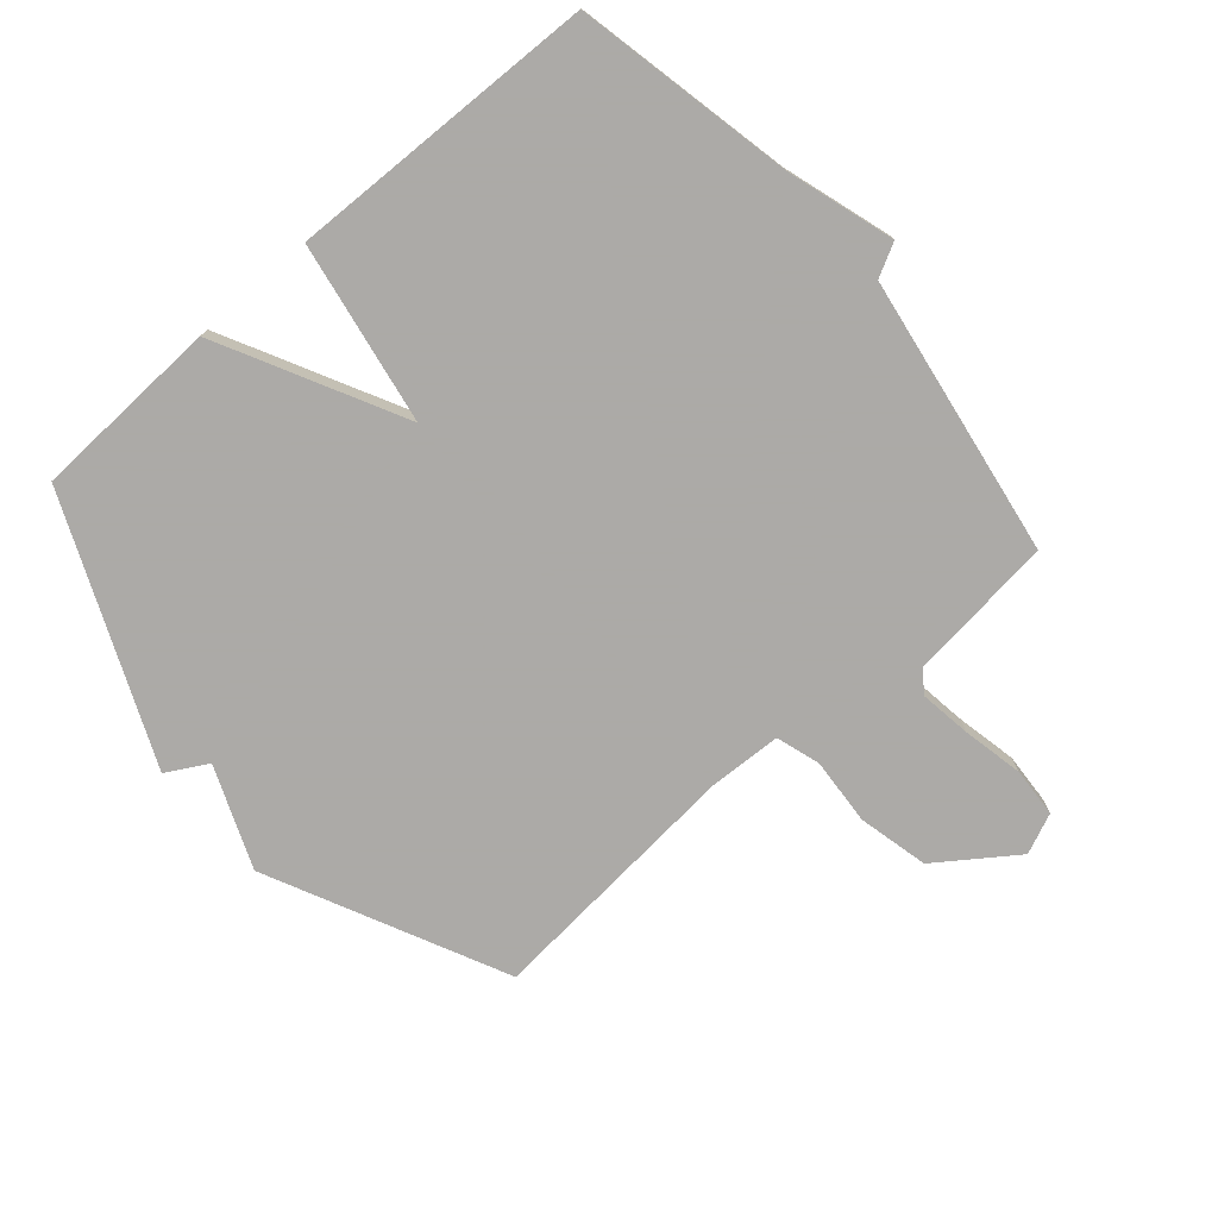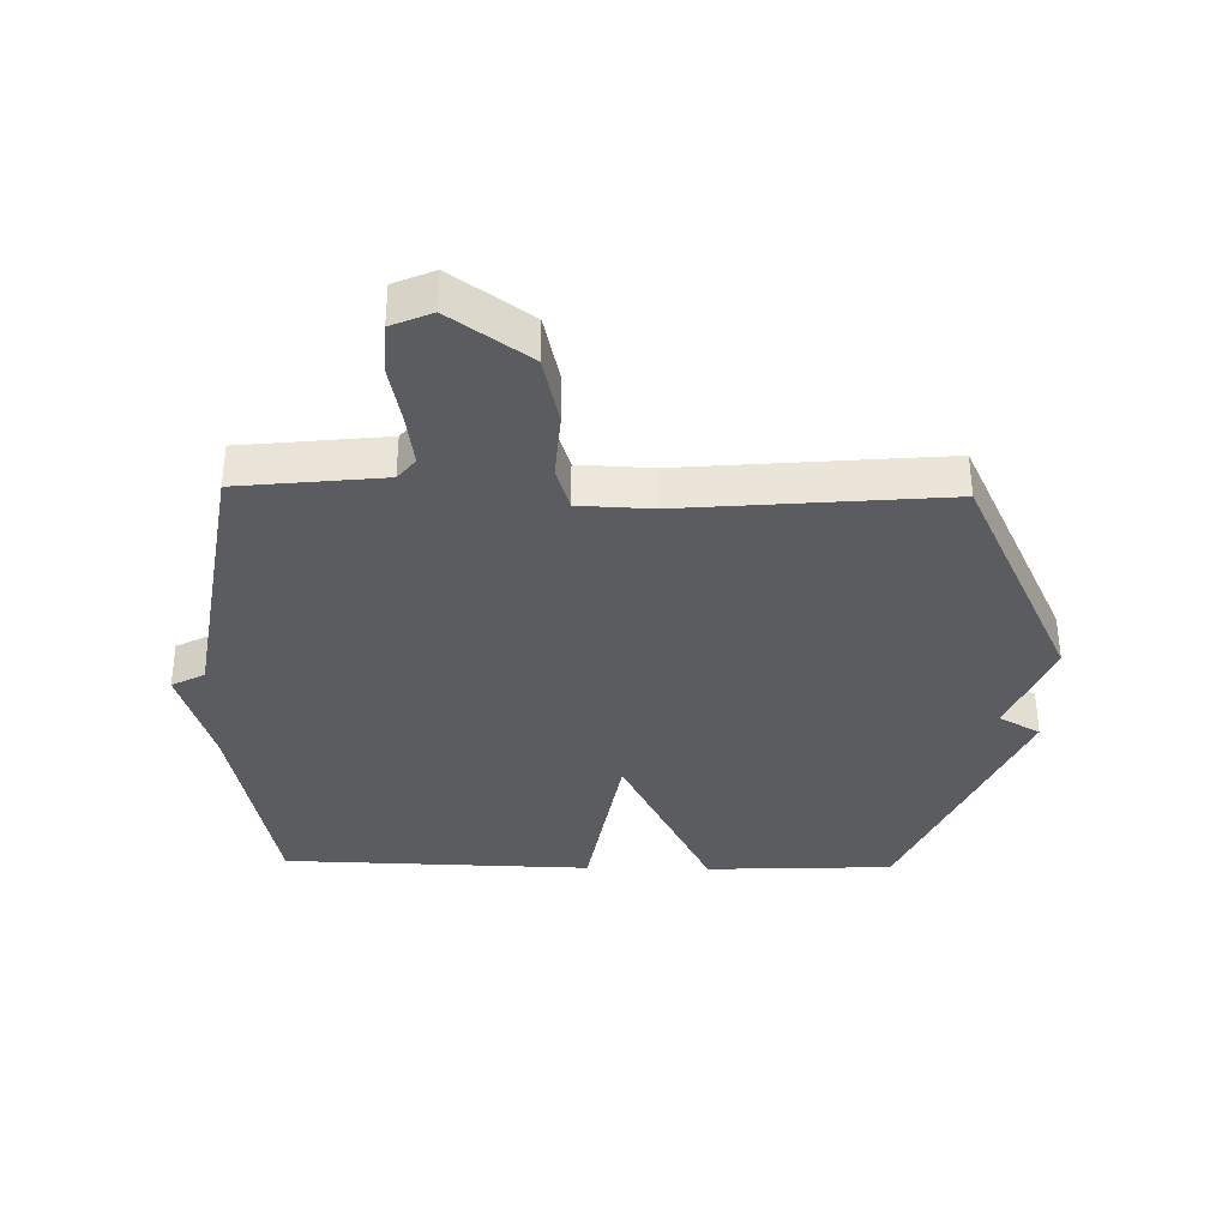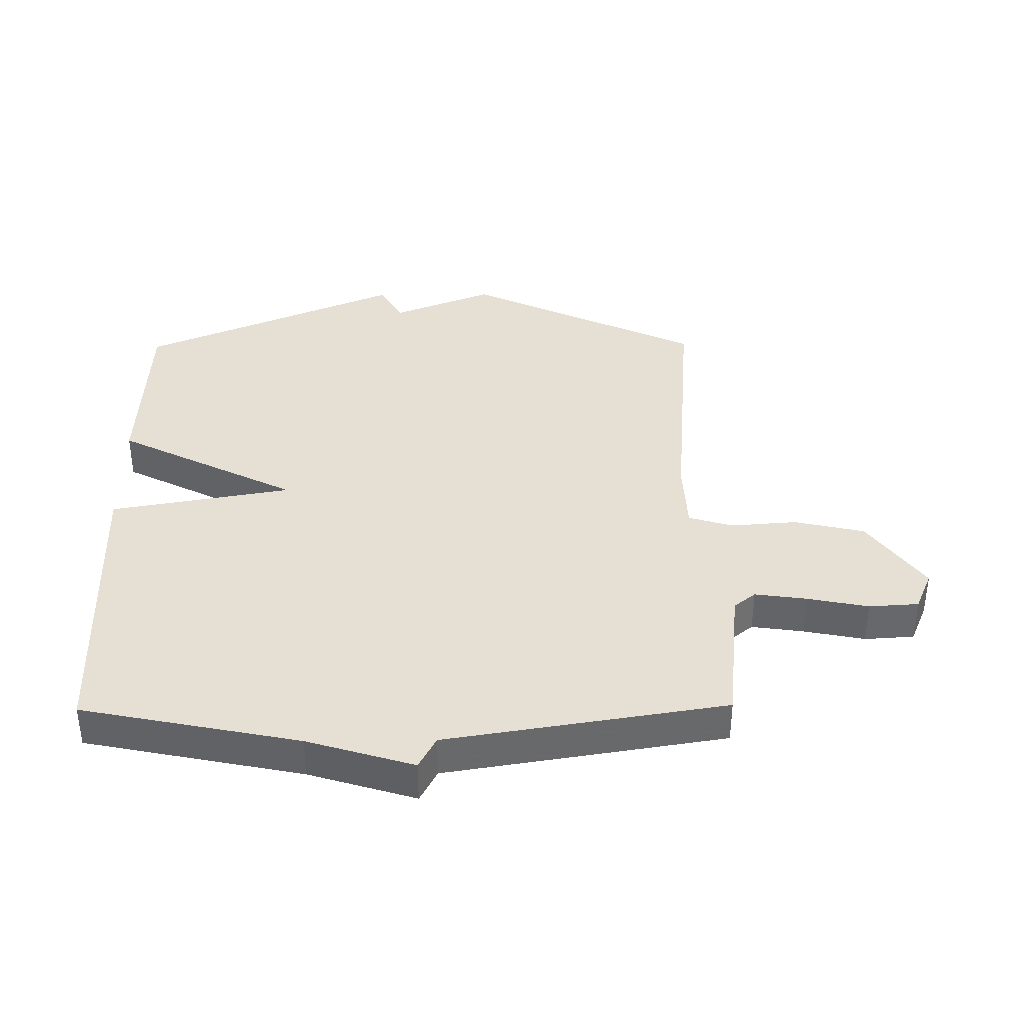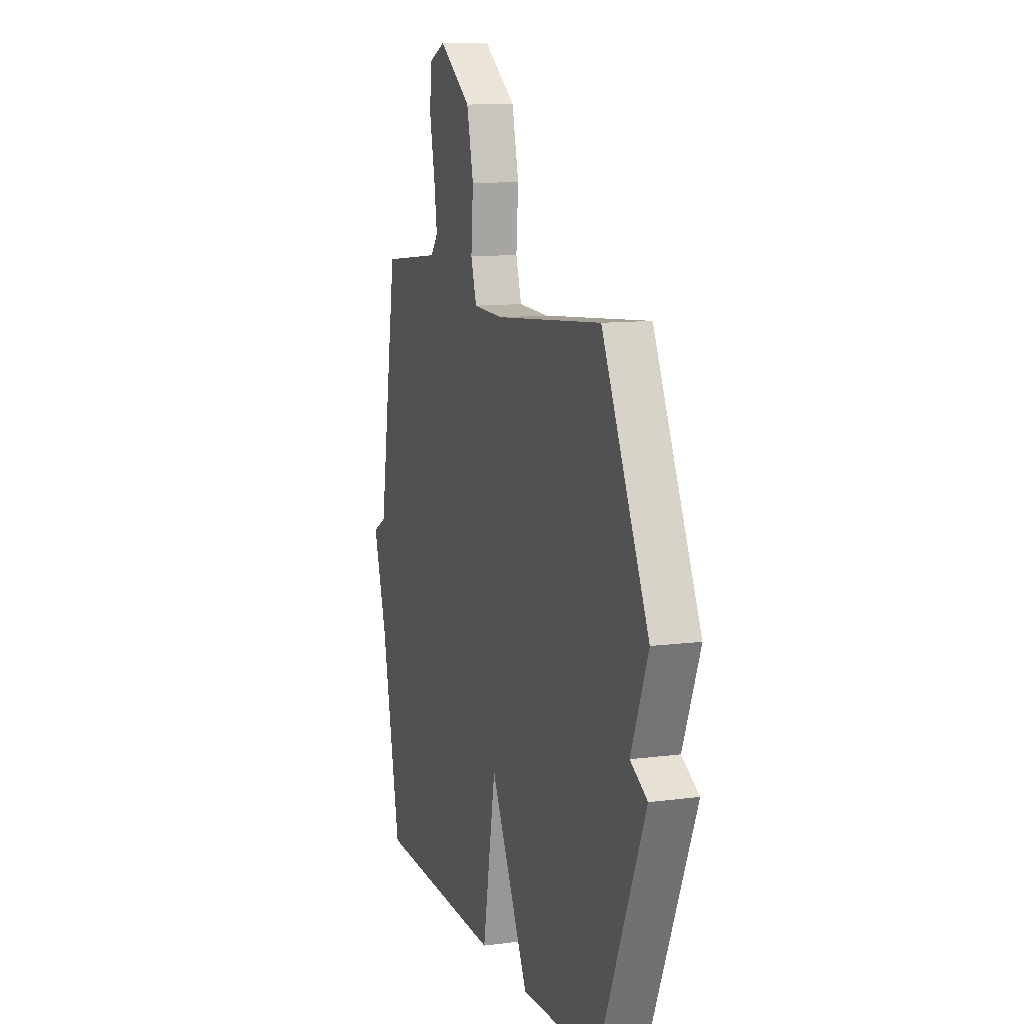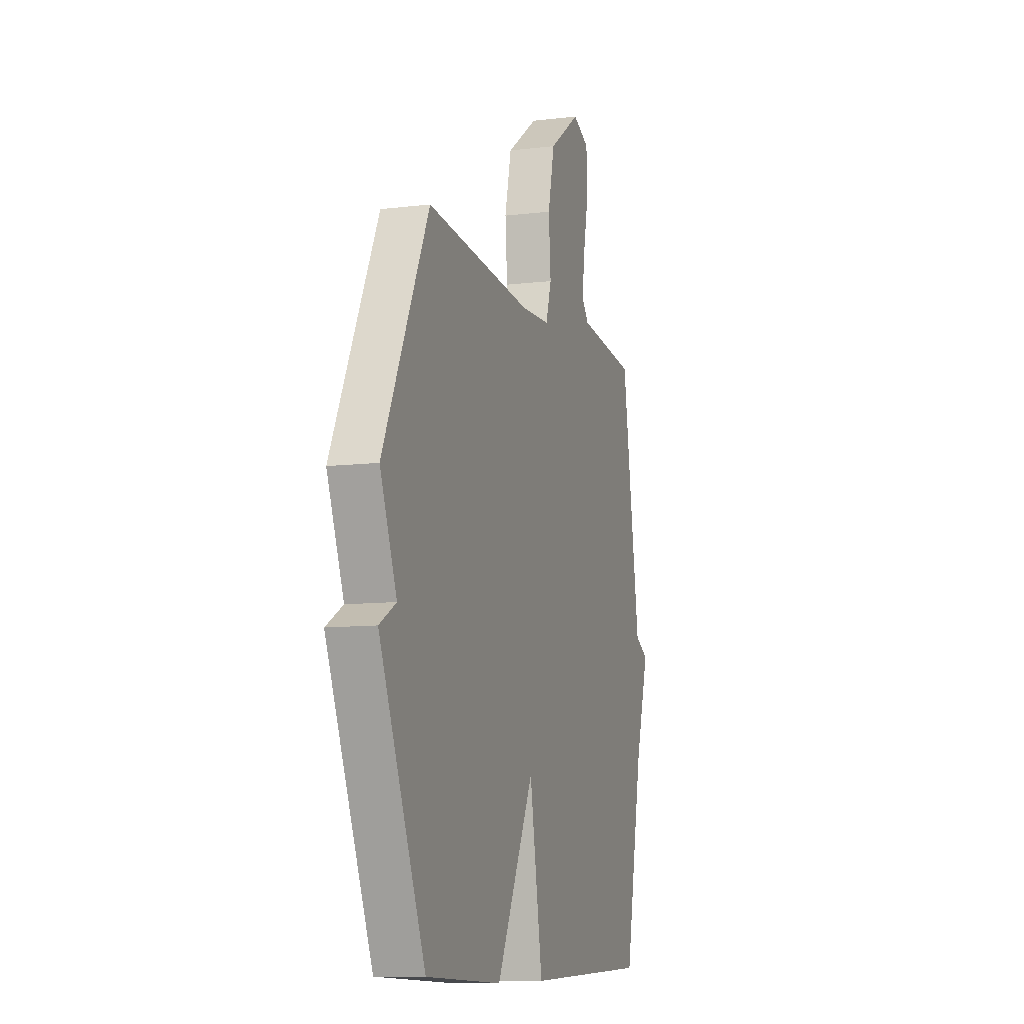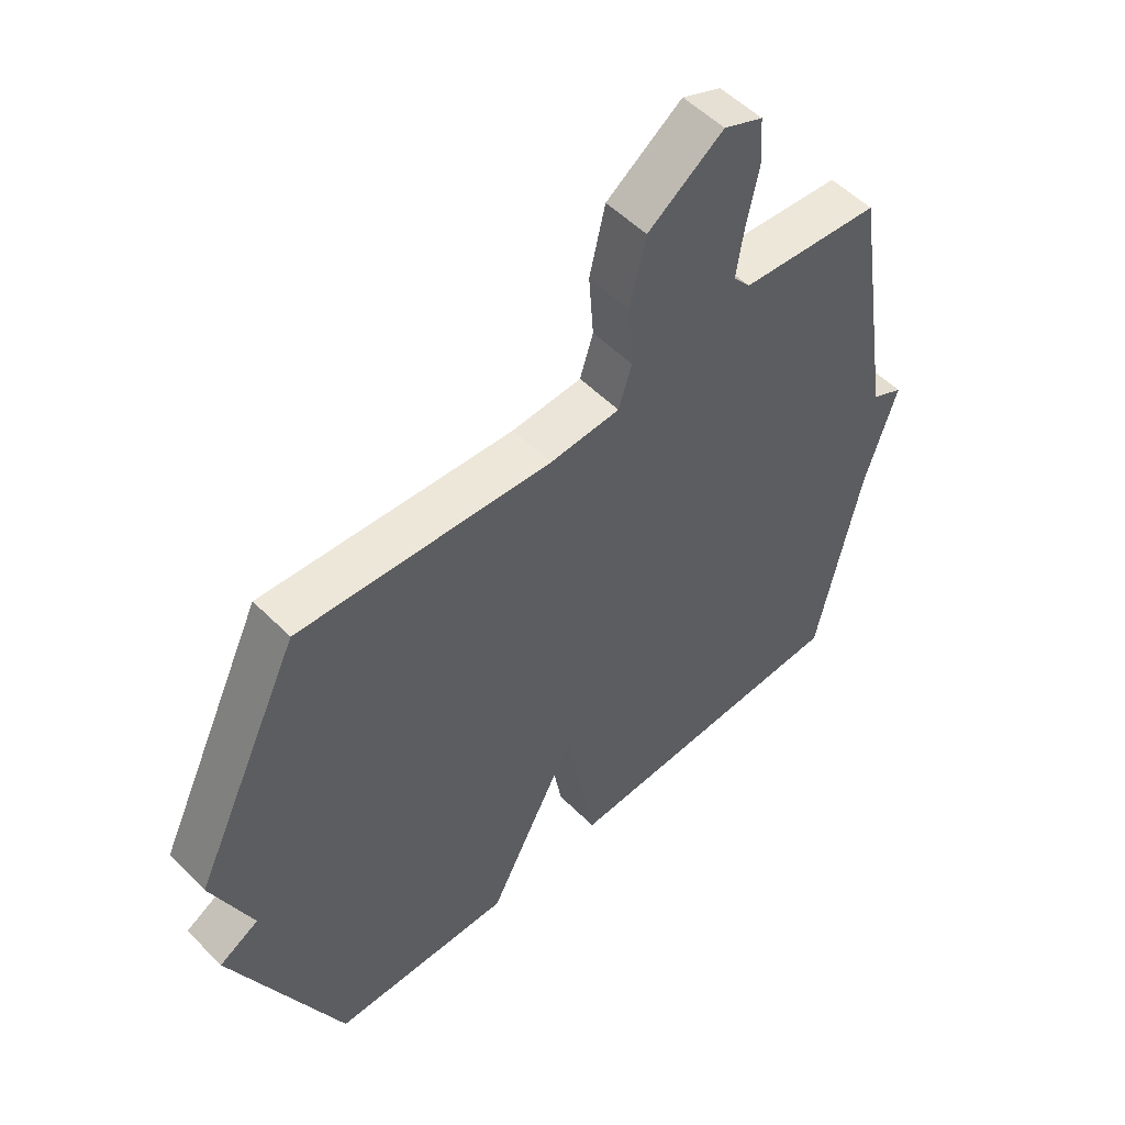
<metadata>
{"format":"obj","ext":"obj","renderer":"f3d","projection":"perspective","resolution":1024,"background":"white","views":[{"elev":-76.0,"azim":-139.1,"up":"+Y"},{"elev":-35.2,"azim":-1.2,"up":"+Y"},{"elev":37.9,"azim":-90.6,"up":"+Y"},{"elev":10.7,"azim":71.9,"up":"+Z"},{"elev":-9.8,"azim":107.4,"up":"+Z"},{"elev":53.8,"azim":136.5,"up":"+Z"}]}
</metadata>
<code>
v 0.5 0.07 0.5
v 0.681 0.07 0.12
v 0.615 0.07 -0.043
v 0.681 0.07 -0.08
v 0.5 0.07 -0.5
v 0.198 0.07 -0.513
v 0.049 0.07 -0.221
v -0.002 0.07 -0.513
v -0.5 0.07 -0.5
v -0.572 0.07 -0.15
v -0.625 0.07 0.022
v -0.572 0.07 0.05
v -0.5 0.07 0.5
v -0.267 0.07 0.525
v -0.239 0.07 0.56
v -0.251 0.07 0.644
v -0.271 0.07 0.742
v -0.266 0.07 0.822
v -0.201 0.07 0.85
v -0.076 0.07 0.761
v -0.05 0.07 0.648
v -0.058 0.07 0.54
v -0.036 0.07 0.469
v 0.081 0.07 0.464
v 0.5 0 0.5
v 0.681 0 0.12
v 0.615 0 -0.043
v 0.681 0 -0.08
v 0.5 0 -0.5
v 0.198 0 -0.513
v 0.049 0 -0.221
v -0.002 0 -0.513
v -0.5 0 -0.5
v -0.572 0 -0.15
v -0.625 0 0.022
v -0.572 0 0.05
v -0.5 0 0.5
v -0.267 0 0.525
v -0.239 0 0.56
v -0.251 0 0.644
v -0.271 0 0.742
v -0.266 0 0.822
v -0.201 0 0.85
v -0.076 0 0.761
v -0.05 0 0.648
v -0.058 0 0.54
v -0.036 0 0.469
v 0.081 0 0.464
f 20 21 22
f 19 20 22
f 18 19 22
f 17 18 22
f 16 17 22
f 15 16 22 23
f 14 15 23
f 12 13 14 23
f 10 11 12
f 12 23 24
f 10 12 24
f 9 10 24
f 8 9 24
f 7 8 24
f 5 6 7
f 4 5 7
f 3 4 7
f 3 7 24
f 2 3 24
f 1 2 24
f 46 45 44
f 46 44 43
f 46 43 42
f 46 42 41
f 46 41 40
f 47 46 40 39
f 47 39 38
f 47 38 37 36
f 36 35 34
f 48 47 36
f 48 36 34
f 48 34 33
f 48 33 32
f 48 32 31
f 31 30 29
f 31 29 28
f 31 28 27
f 48 31 27
f 48 27 26
f 48 26 25
f 1 25 26 2
f 2 26 27 3
f 3 27 28 4
f 4 28 29 5
f 5 29 30 6
f 6 30 31 7
f 7 31 32 8
f 8 32 33 9
f 9 33 34 10
f 10 34 35 11
f 11 35 36 12
f 12 36 37 13
f 13 37 38 14
f 14 38 39 15
f 15 39 40 16
f 16 40 41 17
f 17 41 42 18
f 18 42 43 19
f 19 43 44 20
f 20 44 45 21
f 21 45 46 22
f 22 46 47 23
f 23 47 48 24
f 24 48 25 1

</code>
